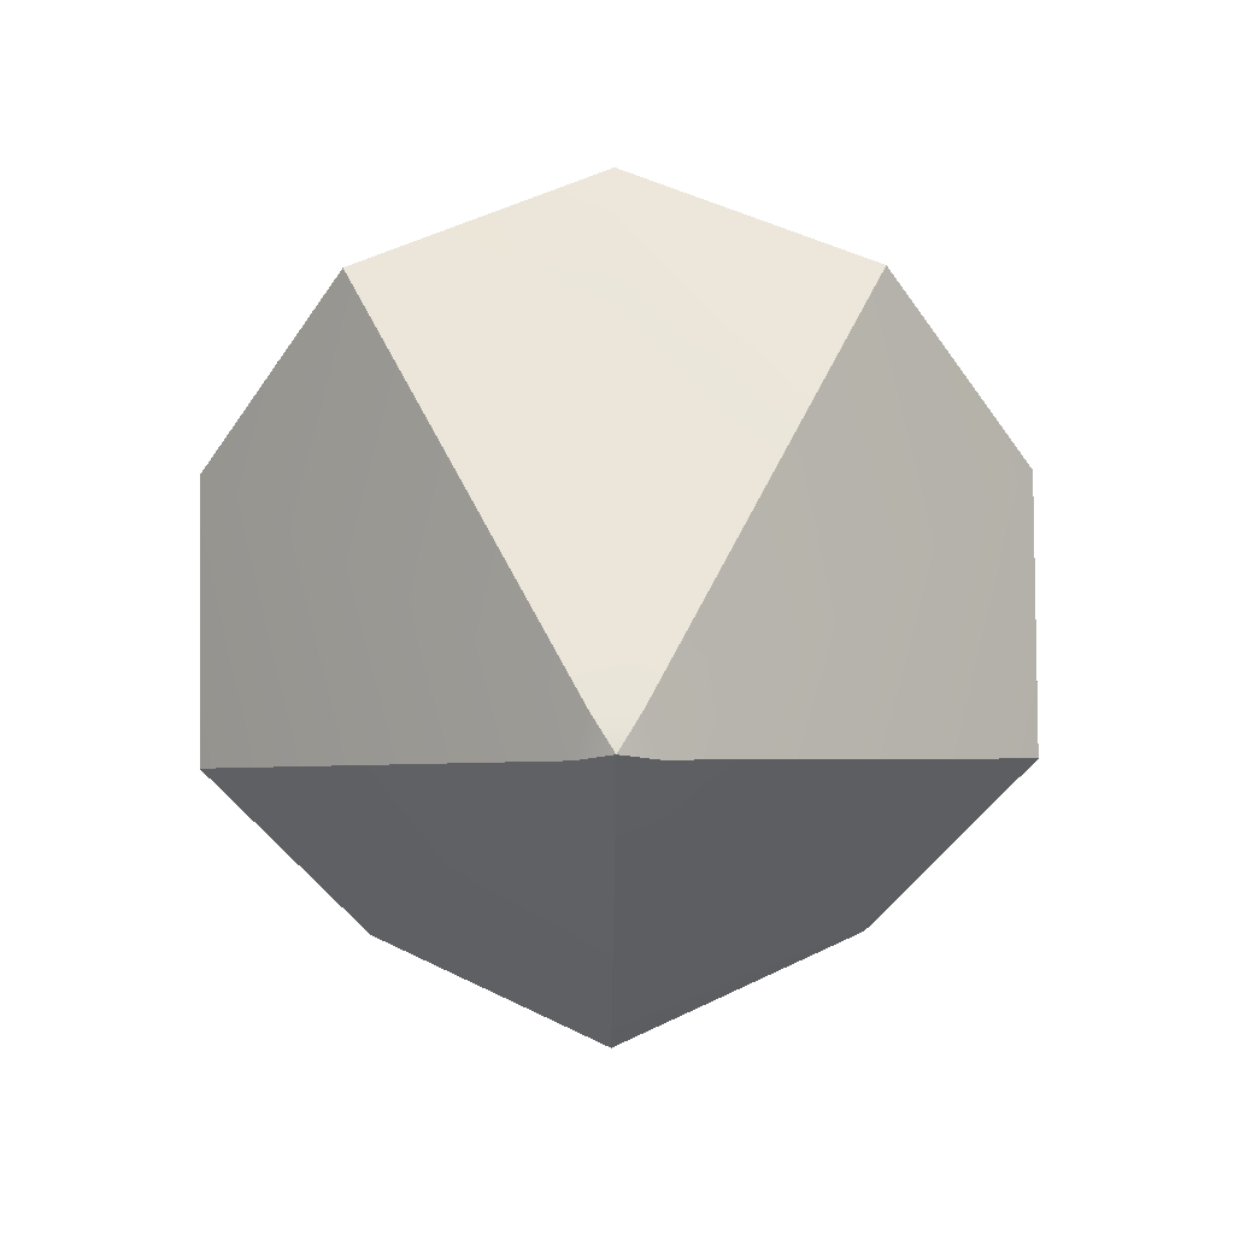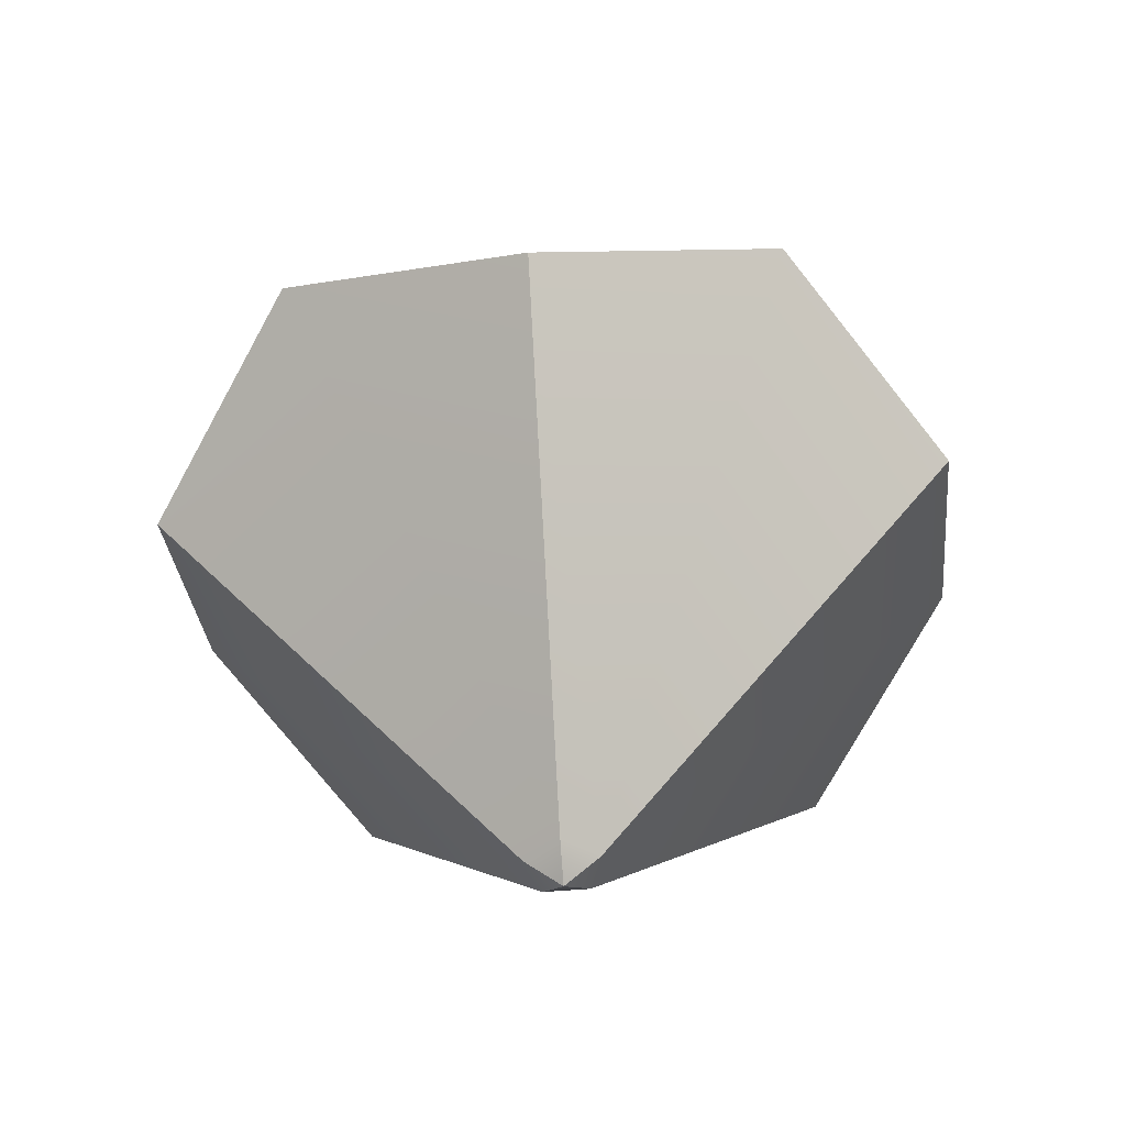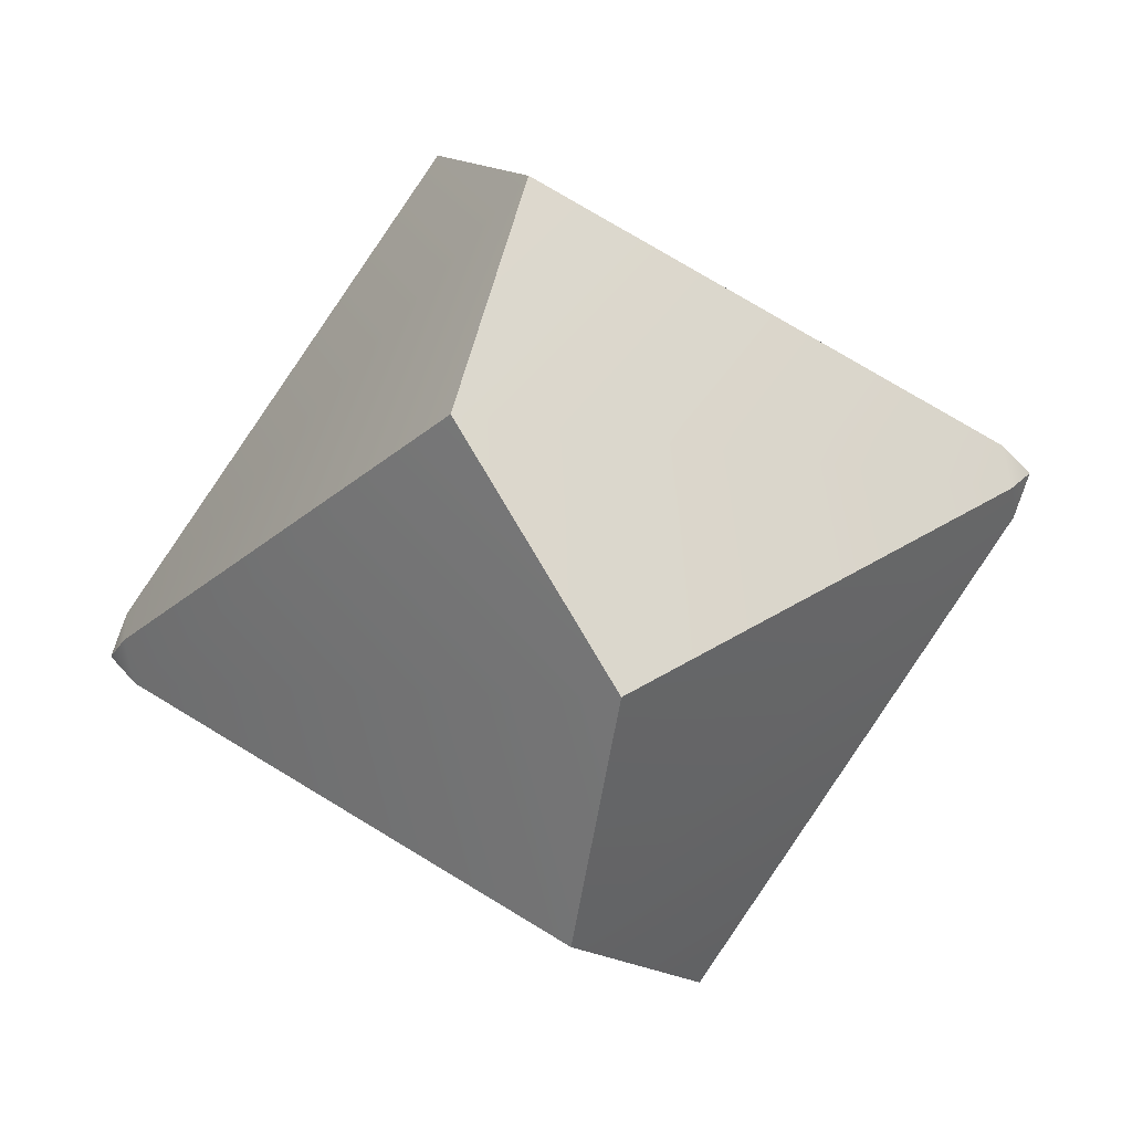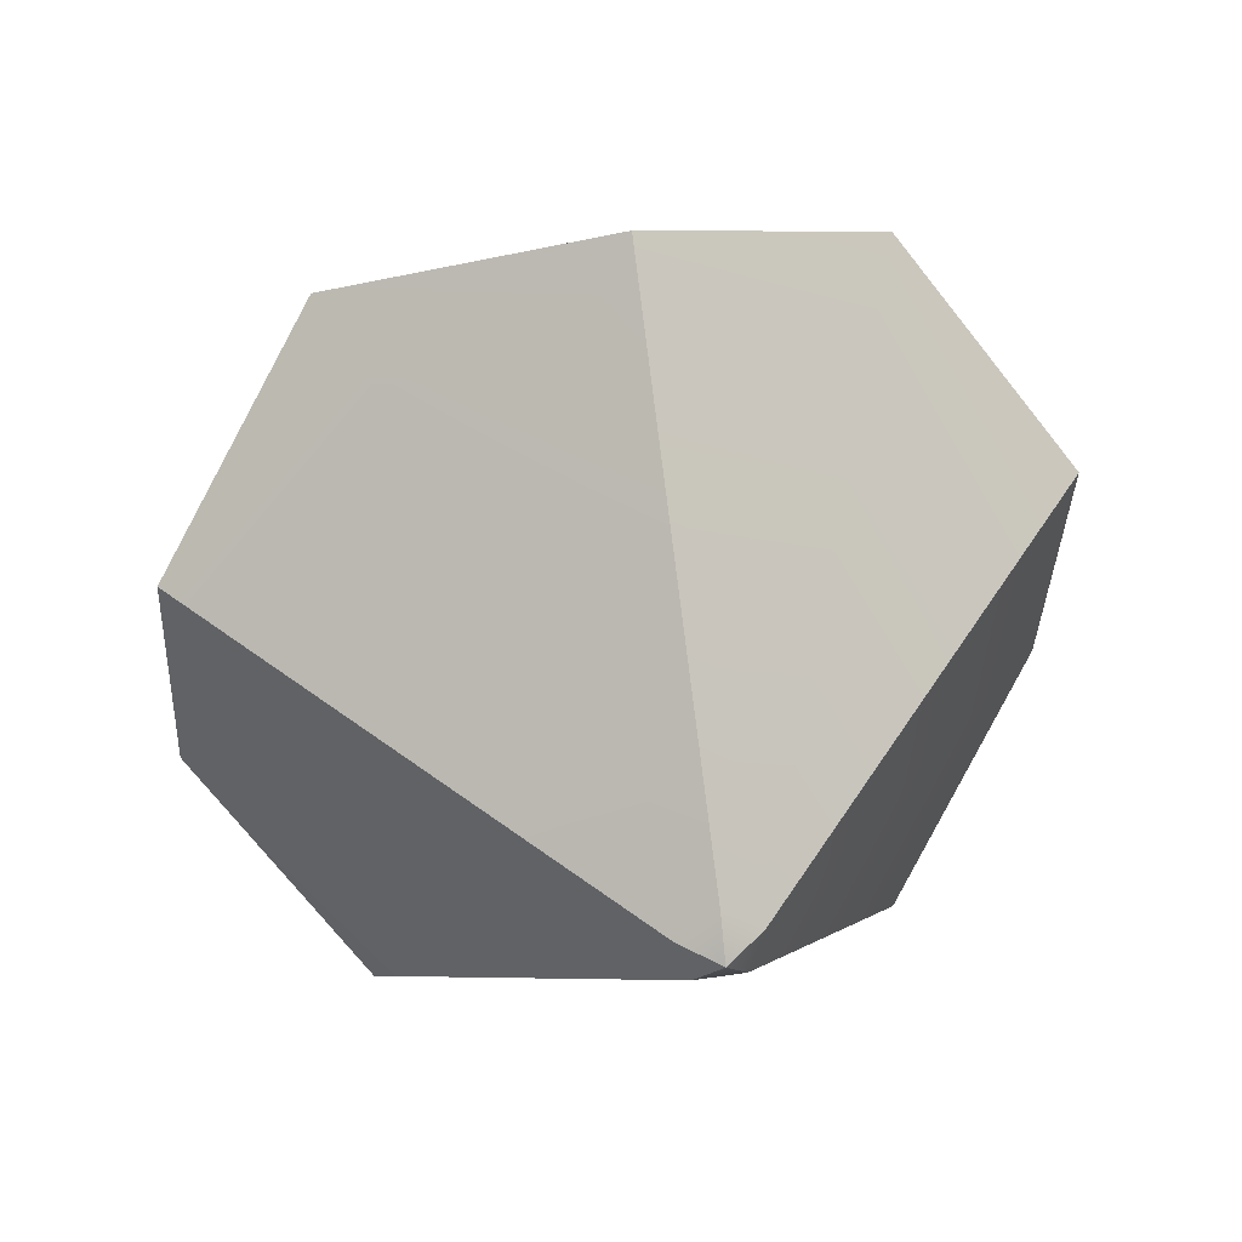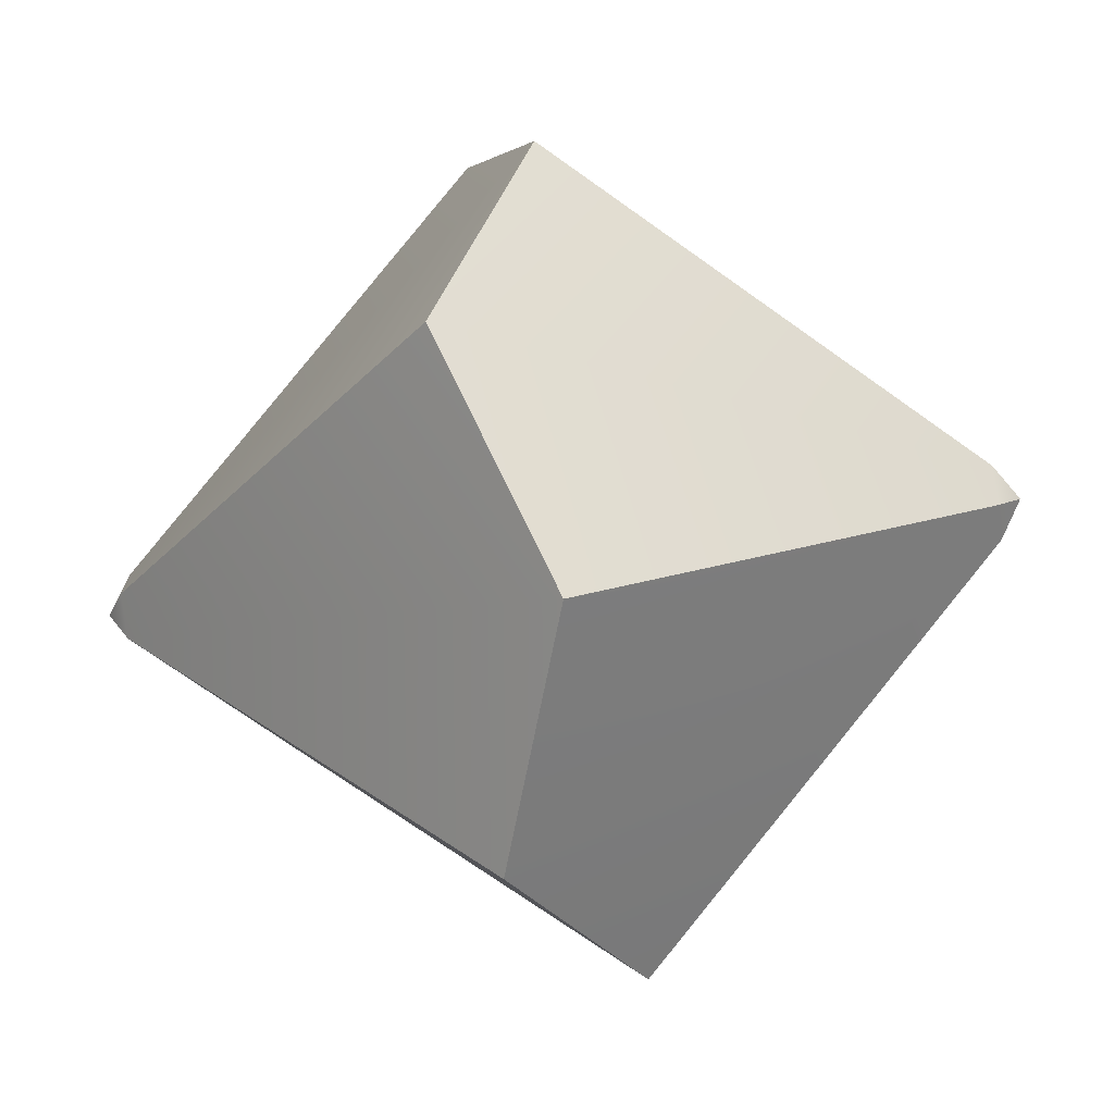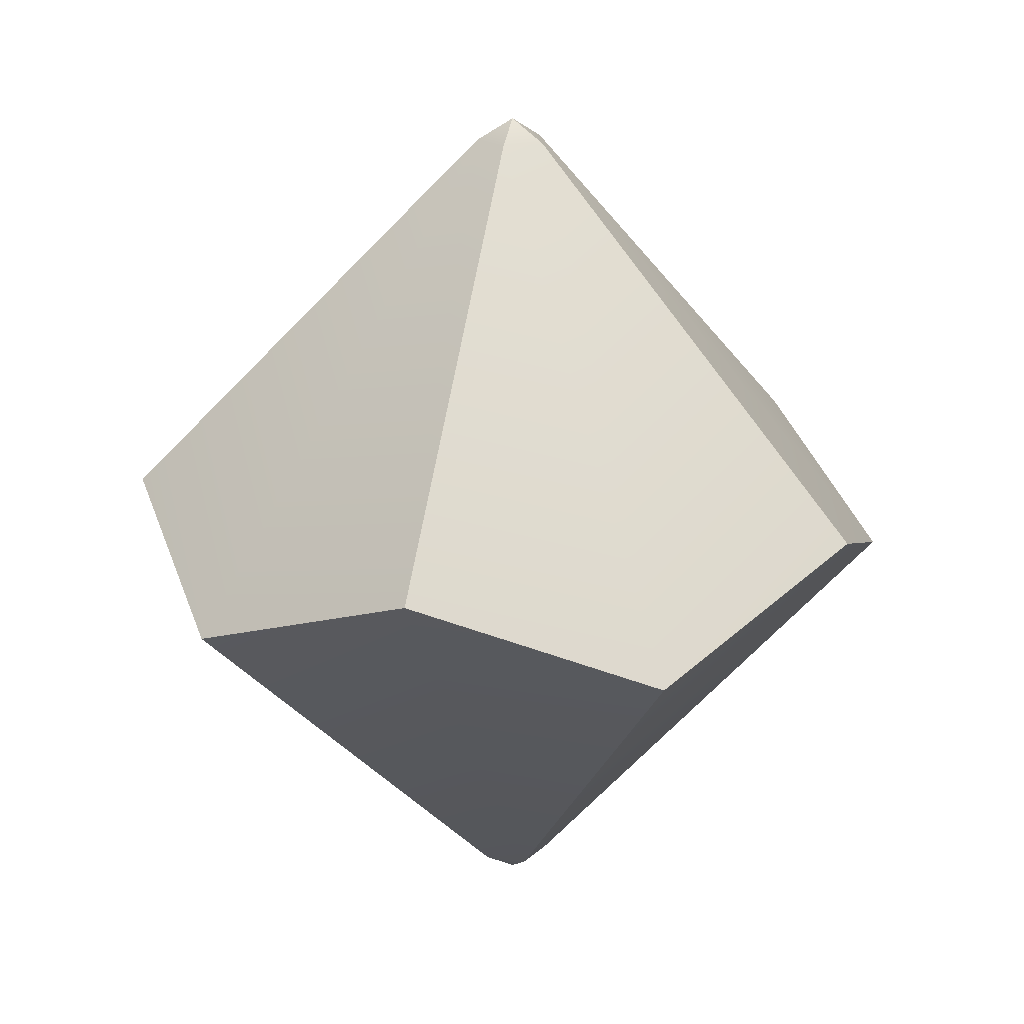
<metadata>
{"format":"obj","ext":"obj","renderer":"f3d","projection":"perspective","resolution":1024,"background":"white","views":[{"elev":-75.8,"azim":179.3,"up":"+Y"},{"elev":-49.5,"azim":4.5,"up":"+Y"},{"elev":-72.6,"azim":101.8,"up":"+Z"},{"elev":36.6,"azim":-10.2,"up":"+Z"},{"elev":-49.8,"azim":-80.5,"up":"+Z"},{"elev":20.4,"azim":121.7,"up":"+Y"}]}
</metadata>
<code>
v  0.049 -0.5796 0.0158
v  0.0316 -0.5796 -0.0423
v  0.0007 -0.611 -0.0014
v  0.5379 0.0667 -0.165
v  0.529 -0.0614 0.1899
v  0.3399 -0.0614 -0.4511
v  0.0004 -0.5796 0.0499
v  -0.3363 0.0683 0.446
v  0.0007 -0.0614 0.5642
v  -0.5379 -0.0614 0.1634
v  -0.0483 -0.5796 0.0136
v  0.0007 -0.611 -0.0014
v  0.049 -0.5796 0.0158
v  0.3238 0.0659 0.4587
v  0.529 -0.0614 0.1899
v  0.0007 -0.0614 0.5642
v  0.0004 -0.5796 0.0499
v  0.0007 -0.611 -0.0014
v  -0.0288 -0.5797 -0.0434
v  0.01 0.0653 -0.5642
v  -0.323 -0.0615 -0.4623
v  0.3399 -0.0614 -0.4511
v  0.0316 -0.5796 -0.0423
v  0.0007 -0.611 -0.0014
v  -0.0483 -0.5796 0.0136
v  -0.5317 0.0654 -0.1844
v  -0.5379 -0.0614 0.1634
v  -0.323 -0.0615 -0.4623
v  -0.0288 -0.5797 -0.0434
v  0.0007 -0.611 -0.0014
v  0.0016 0.5797 -0.0529
v  0.05 0.5797 -0.0162
v  0.0008 0.611 -0.0013
v  0.3399 -0.0614 -0.4511
v  0.5379 0.0667 -0.165
v  0.01 0.0653 -0.5642
v  0.0016 0.5797 -0.0529
v  -0.323 -0.0615 -0.4623
v  0.01 0.0653 -0.5642
v  -0.048 0.5797 -0.0181
v  -0.5317 0.0654 -0.1844
v  0.0008 0.611 -0.0013
v  -0.048 0.5797 -0.0181
v  -0.5379 -0.0614 0.1634
v  -0.5317 0.0654 -0.1844
v  -0.03 0.5798 0.0398
v  -0.3363 0.0683 0.446
v  0.0008 0.611 -0.0013
v  0.0007 -0.0614 0.5642
v  0.0305 0.5797 0.041
v  0.3238 0.0659 0.4587
v  -0.03 0.5798 0.0398
v  -0.3363 0.0683 0.446
v  0.0008 0.611 -0.0013
v  0.5379 0.0667 -0.165
v  0.0305 0.5797 0.041
v  0.05 0.5797 -0.0162
v  0.529 -0.0614 0.1899
v  0.3238 0.0659 0.4587
v  0.0008 0.611 -0.0013
g D10
f 3 2 1
f 1 2 4
f 5 1 4
f 2 6 4
f 9 8 7
f 8 10 7
f 10 11 7
f 11 12 7
f 15 14 13
f 14 16 13
f 16 17 13
f 17 18 13
f 21 20 19
f 20 22 19
f 22 23 19
f 19 23 24
f 27 26 25
f 26 28 25
f 28 29 25
f 25 29 30
f 33 32 31
f 32 34 31
f 35 34 32
f 31 34 36
f 39 38 37
f 37 38 40
f 40 38 41
f 40 42 37
f 45 44 43
f 43 44 46
f 46 44 47
f 46 48 43
f 51 50 49
f 50 52 49
f 52 53 49
f 52 50 54
f 57 56 55
f 55 56 58
f 56 59 58
f 56 57 60

</code>
